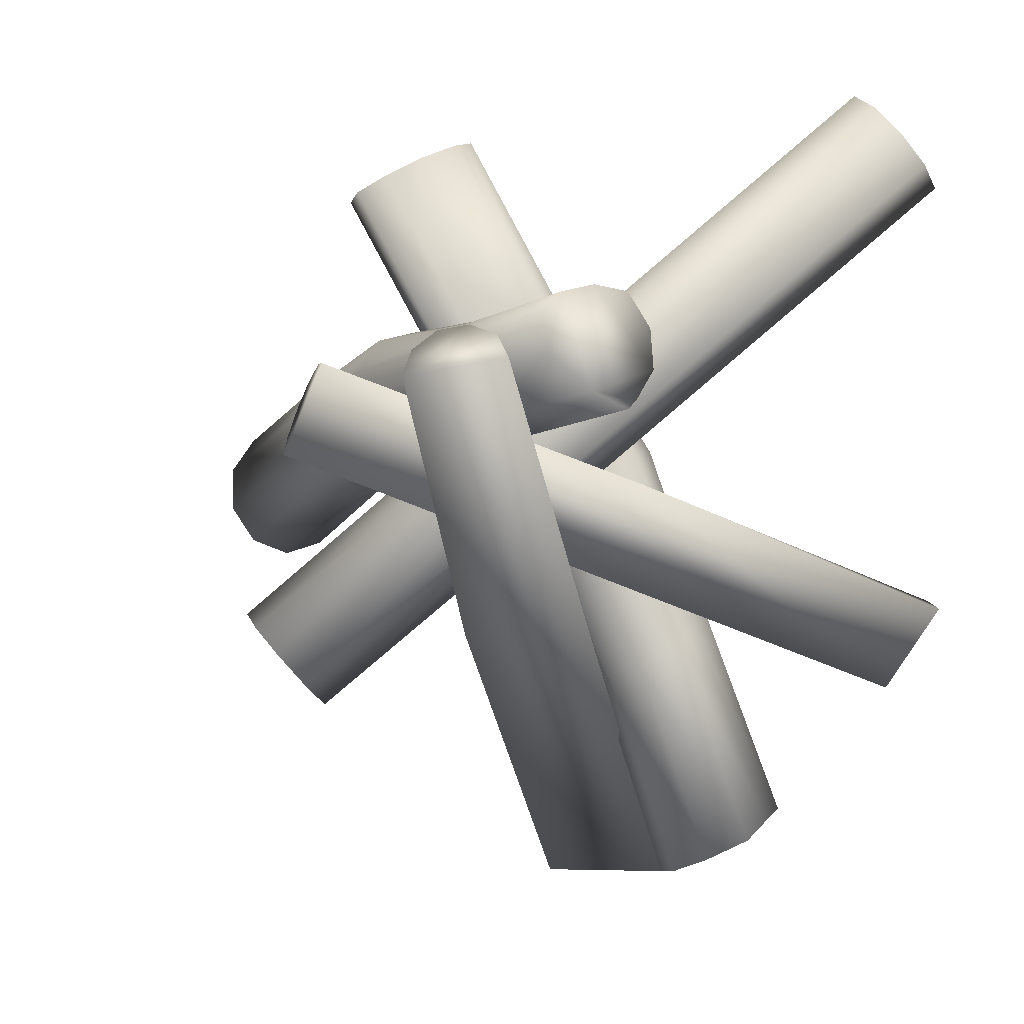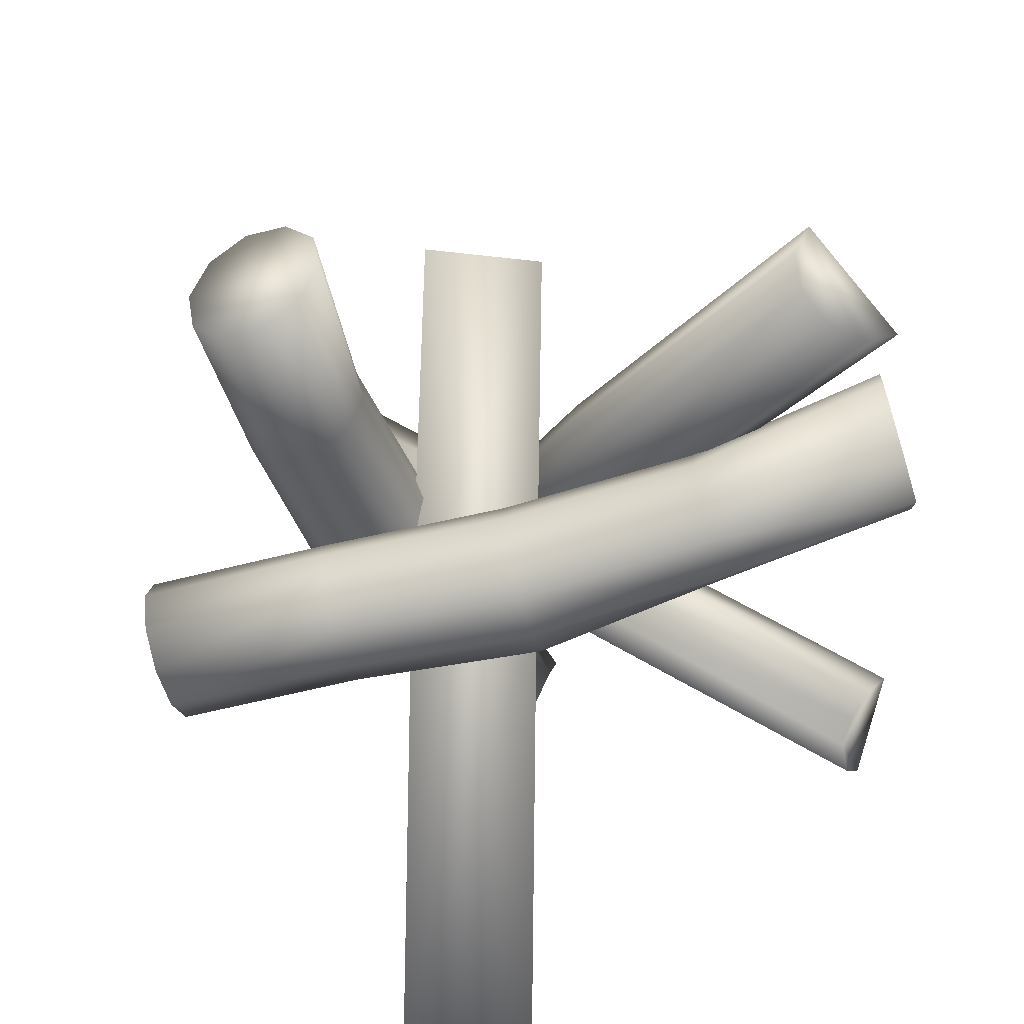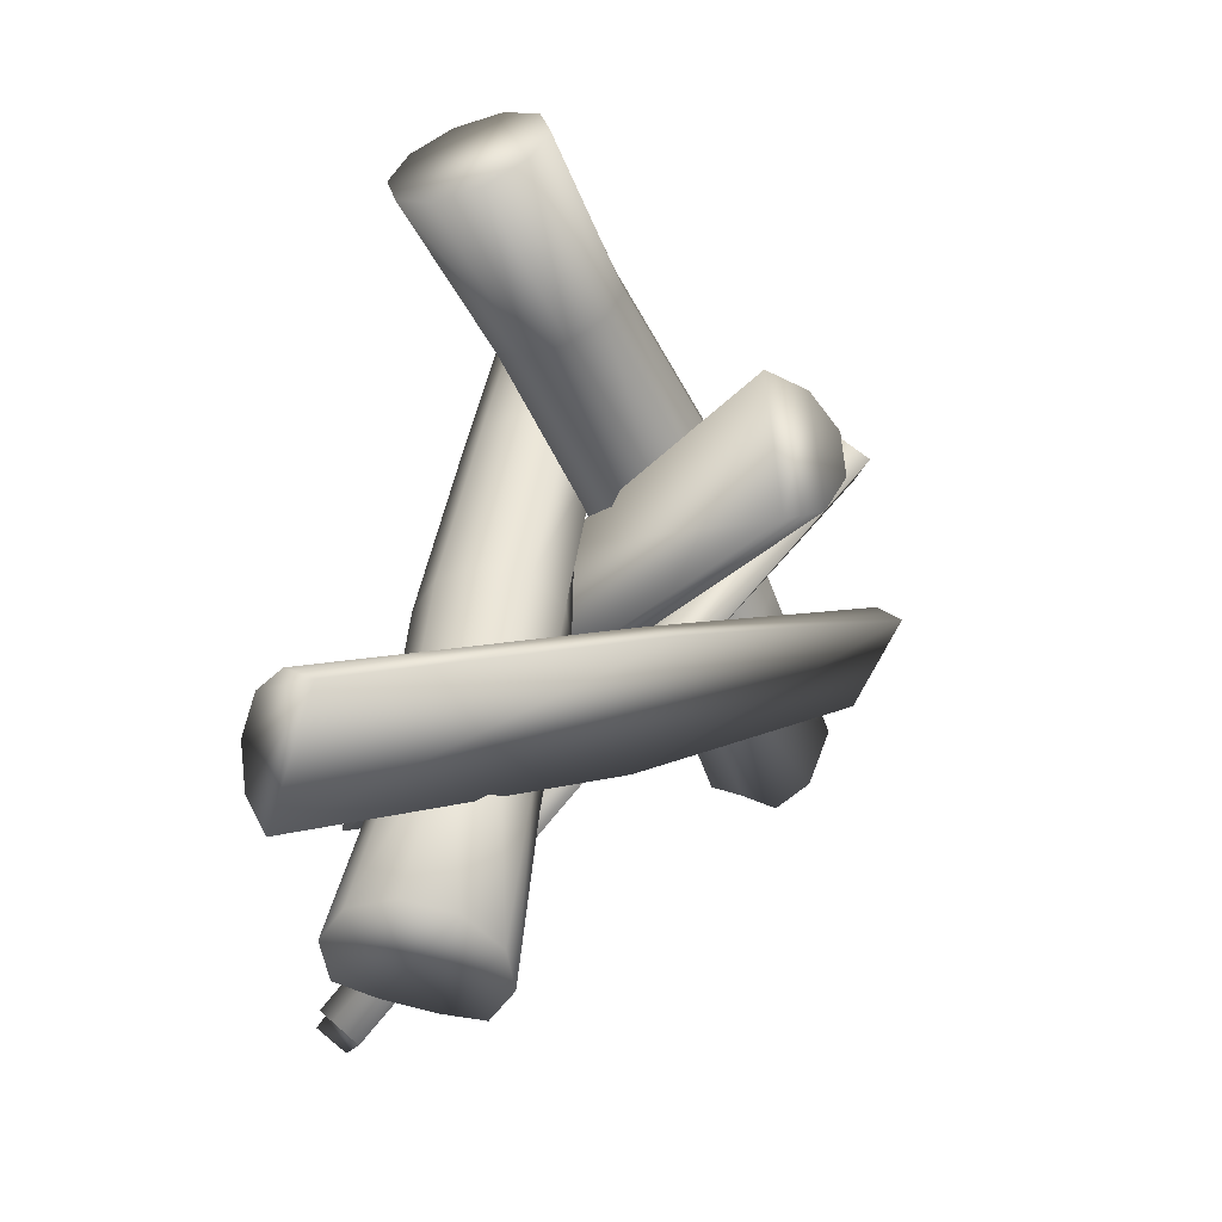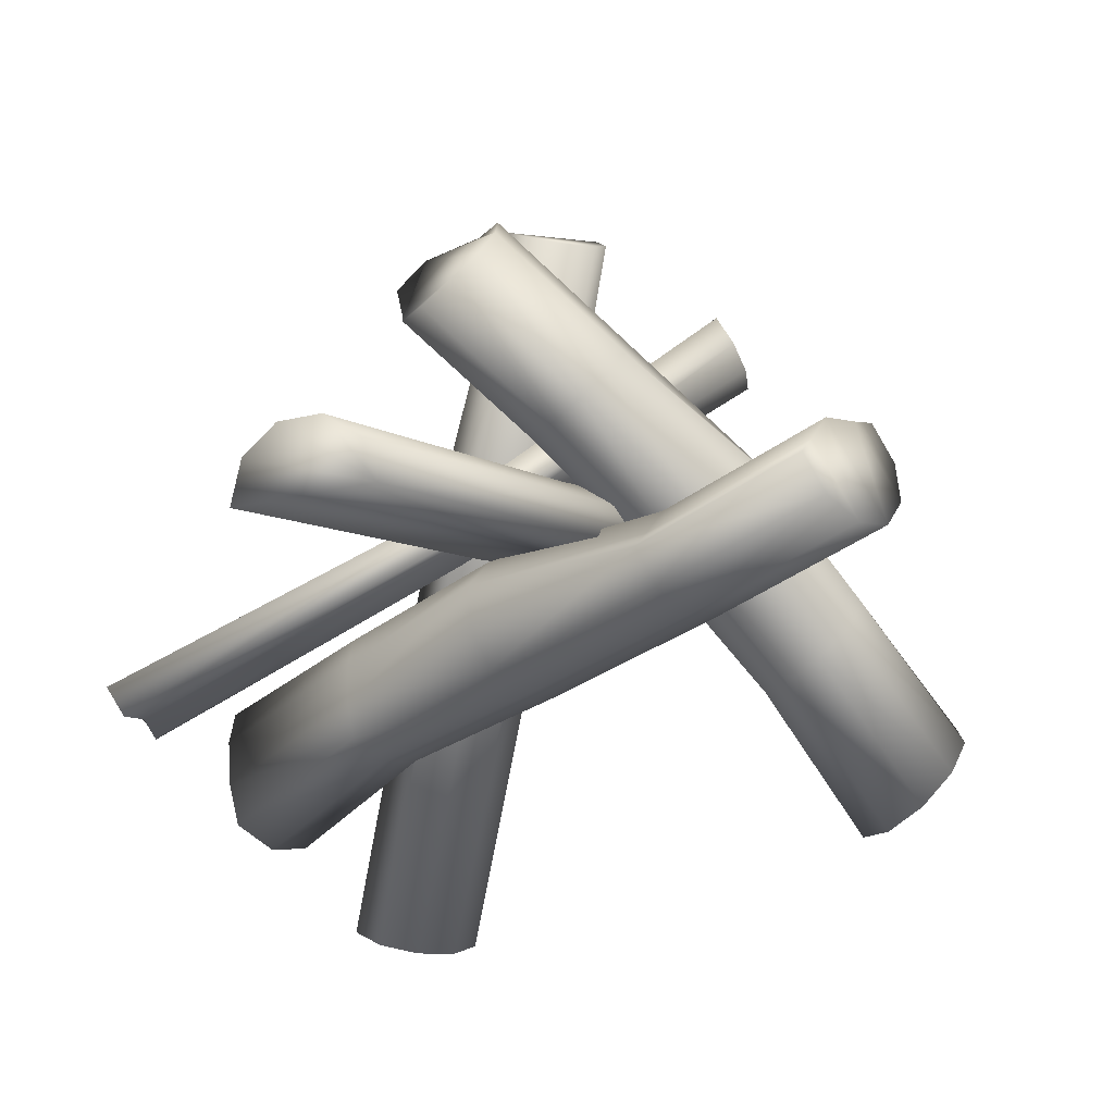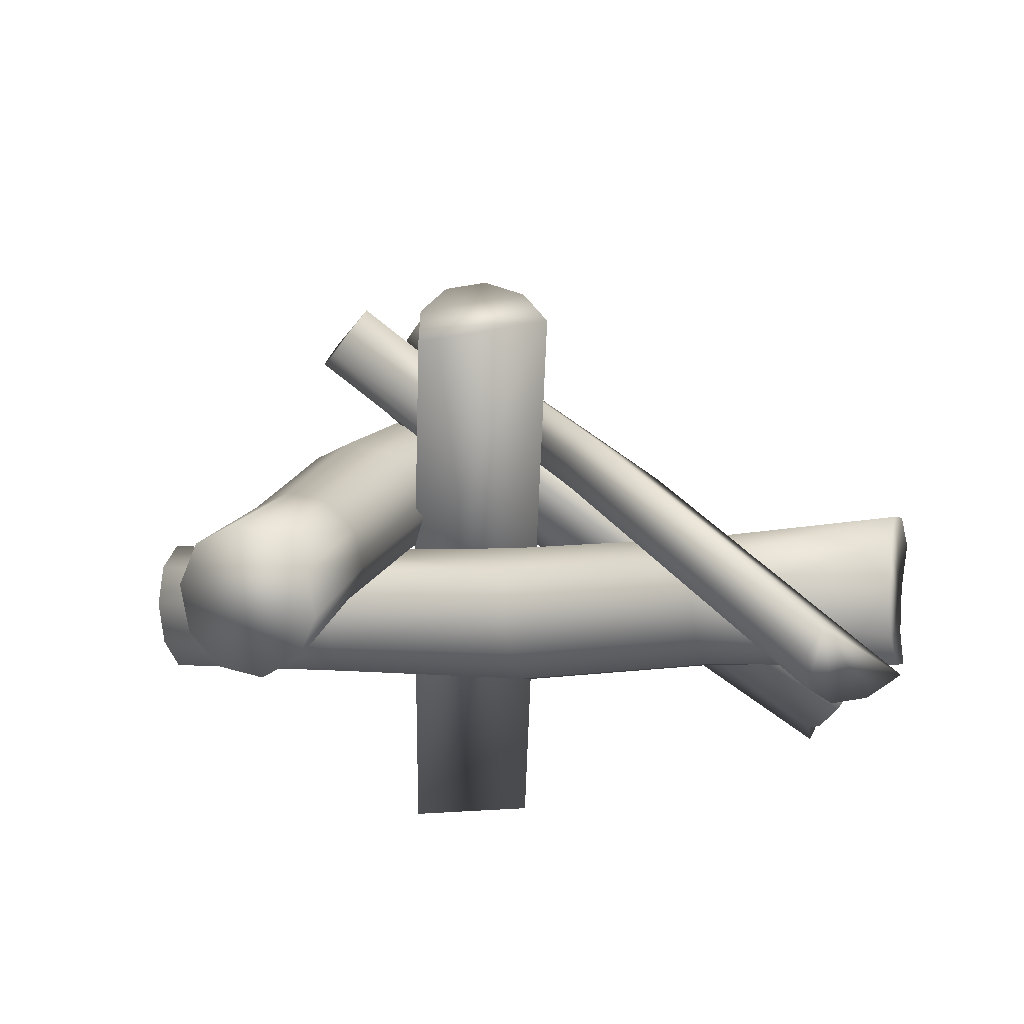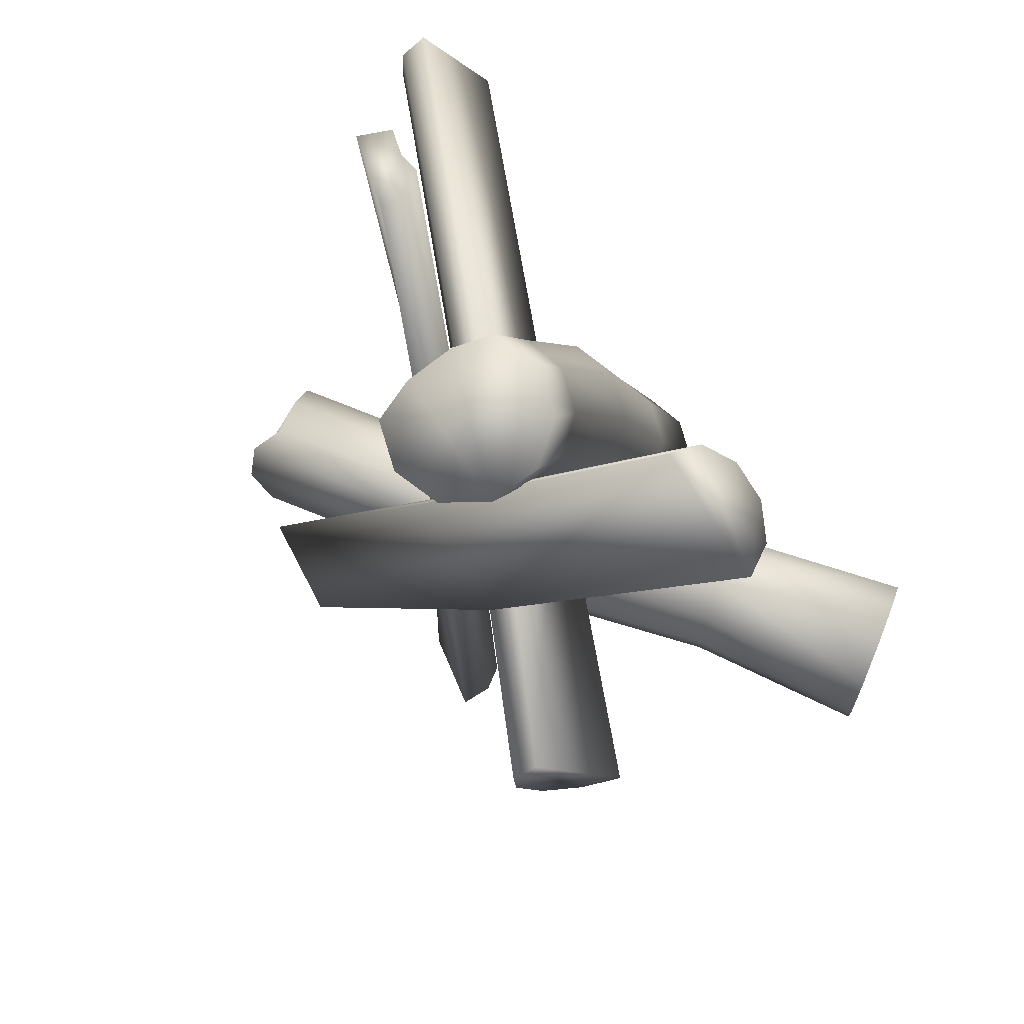
<metadata>
{"format":"obj","ext":"obj","renderer":"f3d","projection":"perspective","resolution":1024,"background":"white","views":[{"elev":4.9,"azim":-156.2,"up":"+Z"},{"elev":-76.3,"azim":133.0,"up":"+Y"},{"elev":-71.7,"azim":79.9,"up":"+Z"},{"elev":-29.7,"azim":-19.0,"up":"+Y"},{"elev":-19.5,"azim":132.5,"up":"+Y"},{"elev":-68.6,"azim":-49.1,"up":"+Z"}]}
</metadata>
<code>
o Plane
v -1.147 -0.543 -1.648
v 0.3749 -0.2935 1.579
v -1.163 -0.3206 -1.661
v 0.4237 -0.219 1.565
v -1.128 -0.1383 -1.727
v 0.5239 -0.05931 1.502
v -0.9477 -0.0658 -1.821
v 0.6939 0.009007 1.413
v -0.7574 -0.1308 -1.908
v 0.8121 0.07541 1.332
v -0.6301 -0.3084 -1.954
v 0.9252 -0.07244 1.29
v -0.6142 -0.5308 -1.942
v 0.9331 -0.2625 1.304
v -0.7159 -0.7131 -1.876
v 0.8329 -0.4222 1.367
v -0.8964 -0.7856 -1.781
v 0.6629 -0.4905 1.456
v -1.087 -0.7207 -1.694
v 0.4879 -0.4414 1.537
v -0.5073 -0.4598 0.07326
v -0.5109 -0.258 0.06869
v -0.4018 -0.08851 0.007584
v -0.2217 -0.01614 -0.08672
v -0.03934 -0.06852 -0.1782
v 0.07558 -0.2257 -0.2319
v 0.07918 -0.4275 -0.2273
v -0.02992 -0.597 -0.1662
v -0.21 -0.6694 -0.07193
v -0.3924 -0.617 0.01954
v -0.0361 -0.3835 0.8175
v 0.01558 -0.3086 0.8099
v 0.1175 -0.1487 0.7502
v 0.2876 -0.08035 0.6612
v 0.404 -0.01418 0.5769
v 0.5141 -0.1624 0.5294
v 0.5192 -0.3529 0.537
v 0.4172 -0.5128 0.5966
v 0.2472 -0.5811 0.6857
v 0.07404 -0.5318 0.77
v -0.8213 -0.2846 -0.7701
v -0.786 -0.1247 -0.8298
v -0.6159 -0.05633 -0.9188
v -0.4428 -0.1057 -1.003
v -0.3326 -0.254 -1.051
v -0.3276 -0.4444 -1.043
v -0.4295 -0.6044 -0.9834
v -0.5996 -0.6727 -0.8943
v -0.7727 -0.6233 -0.81
v -0.8162 -0.4751 -0.7625
v 0.9875 0.7968 -0.7126
v -1.567 -0.611 1.715
v 1.111 0.6562 -0.6733
v -1.437 -0.7198 1.779
v 1.172 0.4722 -0.7227
v -1.364 -0.8827 1.755
v -0.3421 0.1373 0.2835
v -0.4326 0.04978 0.1409
v -0.443 -0.105 0.03799
v -0.002827 -0.1475 0.452
v -0.07648 0.01537 0.4758
v -0.2061 0.1242 0.4115
v 0.7217 0.6127 -1.088
v -1.804 -0.8402 1.341
v 0.7469 0.7699 -0.9689
v -1.793 -0.6854 1.444
v 0.8484 0.8402 -0.8255
v -1.703 -0.5979 1.587
v -0.1237 -1.146 -1.945
v -0.285 1.153 0.7078
v -0.2938 -1.101 -2.013
v -0.4249 1.179 0.6649
v -0.3843 -1.003 -2.131
v -0.5136 1.256 0.5701
v -0.04345 0.1557 -0.5514
v 0.08552 0.241 -0.6334
v 0.1093 0.3545 -0.7571
v -0.489 0.2749 -0.7281
v -0.3985 0.1767 -0.6099
v -0.2283 0.1311 -0.5424
v 0.214 -0.9231 -2.16
v -0.06863 1.37 0.4883
v 0.1902 -1.037 -2.036
v -0.06487 1.271 0.5987
v 0.06122 -1.122 -1.954
v -0.1475 1.188 0.6825
v -0.1155 0.4991 0.7334
v -0.02429 0.6491 0.7008
v 0.65 0.3764 0.479
v 0.6228 0.4121 0.2876
v 0.5342 0.3508 0.118
v 0.4181 0.2159 0.03507
v 0.3189 0.05897 0.07046
v 0.2744 -0.0601 0.2106
v 0.3017 -0.0958 0.4021
v 0.3902 -0.0345 0.5716
v 0.5063 0.1004 0.6546
v 0.6055 0.2574 0.6192
v -0.6238 1.143 0.7679
v 1.857 -0.4978 -0.08317
v -0.6538 1.18 0.5887
v 1.83 -0.4486 -0.2795
v -0.8449 1.122 0.4286
v 1.742 -0.51 -0.4494
v -0.9503 0.9913 0.3488
v 1.625 -0.6586 -0.5279
v -0.9296 0.8383 0.3799
v 1.526 -0.8376 -0.485
v -0.9648 0.7211 0.5099
v 1.481 -0.9786 -0.3372
v -0.9349 0.6844 0.6892
v 1.508 -1.028 -0.1409
v -0.8512 0.7422 0.8492
v 1.597 -0.9664 0.02899
v -0.7459 0.8726 0.8795
v 1.713 -0.8178 0.1075
v -0.659 1.026 0.8485
v 1.813 -0.6388 0.06465
v -0.2236 0.3707 0.7041
v -0.3072 0.3128 0.544
v -0.3344 0.3476 0.3638
v -0.2948 0.4618 0.2323
v -0.3112 0.6118 0.1997
v -0.2031 0.7403 0.2785
v -0.01191 0.7982 0.4385
v 0.01529 0.7633 0.6188
v 1.105 -0.3538 0.4098
v 0.9965 -0.4822 0.331
v 0.9129 -0.5401 0.1709
v 0.8857 -0.5053 -0.009326
v 0.9252 -0.3911 -0.1409
v 1.016 -0.2411 -0.1735
v 1.125 -0.1126 -0.09468
v 1.208 -0.05477 0.06539
v 1.235 -0.08959 0.2456
v 1.196 -0.2038 0.3772
v 0.7211 0.8574 0.3146
v -1.651 -0.7616 -0.8118
v 0.7344 0.9268 0.19
v -1.628 -0.7044 -0.9402
v 0.6919 1.042 0.1166
v -1.664 -0.5865 -1.029
v -0.5107 0.03169 -0.1311
v -0.6007 -0.02353 -0.04829
v -0.6826 0.09382 -0.04247
v -0.476 0.2135 -0.4572
v -0.4336 0.09802 -0.3838
v -0.4468 0.02859 -0.2593
v 0.4853 1.052 0.5313
v -1.905 -0.6338 -0.6447
v 0.5672 0.9349 0.5255
v -1.822 -0.7675 -0.6292
v 0.6573 0.8605 0.4427
v -1.725 -0.7361 -0.693
f 2 4 32
f 4 6 33
f 6 8 34
f 34 8 10
f 35 10 12
f 36 12 14
f 37 14 16
f 38 16 18
f 4 20 18
f 39 18 20
f 20 2 31
f 1 3 11
f 30 21 50
f 29 30 49
f 28 29 48
f 27 28 47
f 26 27 46
f 44 25 26
f 43 24 25
f 42 23 24
f 41 22 23
f 50 21 22
f 30 40 31
f 29 39 40
f 28 38 39
f 27 37 38
f 26 36 37
f 35 36 26
f 34 35 25
f 33 34 24
f 32 33 23
f 31 32 22
f 1 50 41
f 3 41 42
f 5 42 43
f 7 43 44
f 9 44 45
f 11 45 46
f 46 47 15
f 47 48 17
f 48 49 19
f 49 50 1
f 63 55 60
f 59 60 56
f 68 66 56
f 62 51 67
f 61 53 51
f 65 51 53
f 60 55 53
f 52 62 57
f 54 61 62
f 56 60 61
f 58 59 64
f 68 57 58
f 58 65 63
f 57 67 65
f 80 70 72
f 79 72 74
f 69 80 79
f 71 79 78
f 77 76 83
f 76 75 85
f 75 80 69
f 82 84 76
f 72 70 82
f 84 86 75
f 86 70 80
f 69 71 81
f 73 78 77
f 78 74 82
f 121 122 93
f 122 123 92
f 92 123 124
f 91 124 125
f 90 125 126
f 89 126 88
f 136 98 97
f 127 97 96
f 128 96 95
f 129 95 94
f 130 94 93
f 93 92 132
f 92 91 133
f 91 90 134
f 90 89 135
f 89 98 136
f 108 116 110
f 126 99 117
f 125 101 99
f 115 117 103
f 124 103 101
f 123 105 103
f 107 105 123
f 109 107 122
f 111 109 121
f 113 111 120
f 115 113 119
f 117 115 87
f 120 121 94
f 119 120 95
f 87 119 96
f 88 87 97
f 118 136 127
f 116 127 128
f 114 128 129
f 112 129 130
f 110 130 131
f 131 132 106
f 132 133 104
f 133 134 102
f 134 135 100
f 135 136 118
f 148 138 140
f 147 140 142
f 137 148 147
f 139 147 146
f 145 144 151
f 151 144 143
f 143 148 137
f 145 150 152
f 142 154 150
f 144 152 154
f 143 154 138
f 137 141 149
f 146 145 149
f 142 150 145
f 31 2 32
f 32 4 33
f 33 6 34
f 35 34 10
f 36 35 12
f 37 36 14
f 38 37 16
f 39 38 18
f 18 6 4
f 12 10 8
f 8 14 12
f 6 18 16
f 4 2 20
f 16 8 6
f 8 16 14
f 40 39 20
f 40 20 31
f 17 19 1
f 1 15 17
f 1 11 13
f 3 7 9
f 7 3 5
f 13 15 1
f 3 9 11
f 49 30 50
f 48 29 49
f 47 28 48
f 46 27 47
f 45 26 46
f 45 44 26
f 44 43 25
f 43 42 24
f 42 41 23
f 41 50 22
f 21 30 31
f 30 29 40
f 29 28 39
f 28 27 38
f 27 26 37
f 25 35 26
f 24 34 25
f 23 33 24
f 22 32 23
f 21 31 22
f 3 1 41
f 5 3 42
f 7 5 43
f 9 7 44
f 11 9 45
f 13 11 46
f 13 46 15
f 15 47 17
f 17 48 19
f 19 49 1
f 59 63 60
f 64 59 56
f 56 52 68
f 52 56 54
f 56 66 64
f 57 62 67
f 62 61 51
f 53 63 65
f 63 53 55
f 65 67 51
f 61 60 53
f 68 52 57
f 52 54 62
f 54 56 61
f 66 58 64
f 66 68 58
f 59 58 63
f 58 57 65
f 79 80 72
f 78 79 74
f 71 69 79
f 73 71 78
f 81 77 83
f 83 76 85
f 85 75 69
f 77 82 76
f 82 74 72
f 70 84 82
f 84 70 86
f 76 84 75
f 75 86 80
f 81 85 69
f 85 81 83
f 81 71 73
f 81 73 77
f 77 78 82
f 94 121 93
f 93 122 92
f 91 92 124
f 90 91 125
f 89 90 126
f 98 89 88
f 127 136 97
f 128 127 96
f 129 128 95
f 130 129 94
f 131 130 93
f 131 93 132
f 132 92 133
f 133 91 134
f 134 90 135
f 135 89 136
f 106 100 118
f 100 104 102
f 118 108 106
f 114 112 110
f 110 116 114
f 106 104 100
f 118 116 108
f 88 126 117
f 126 125 99
f 111 113 115
f 115 109 111
f 103 105 107
f 117 101 103
f 101 117 99
f 103 109 115
f 109 103 107
f 125 124 101
f 124 123 103
f 122 107 123
f 121 109 122
f 120 111 121
f 119 113 120
f 87 115 119
f 88 117 87
f 95 120 94
f 96 119 95
f 97 87 96
f 98 88 97
f 116 118 127
f 114 116 128
f 112 114 129
f 110 112 130
f 108 110 131
f 108 131 106
f 106 132 104
f 104 133 102
f 102 134 100
f 100 135 118
f 147 148 140
f 146 147 142
f 139 137 147
f 141 139 146
f 149 145 151
f 153 151 143
f 153 143 137
f 144 145 152
f 154 142 140
f 154 152 150
f 140 138 154
f 143 144 154
f 148 143 138
f 151 153 137
f 137 149 151
f 137 139 141
f 141 146 149
f 146 142 145

</code>
